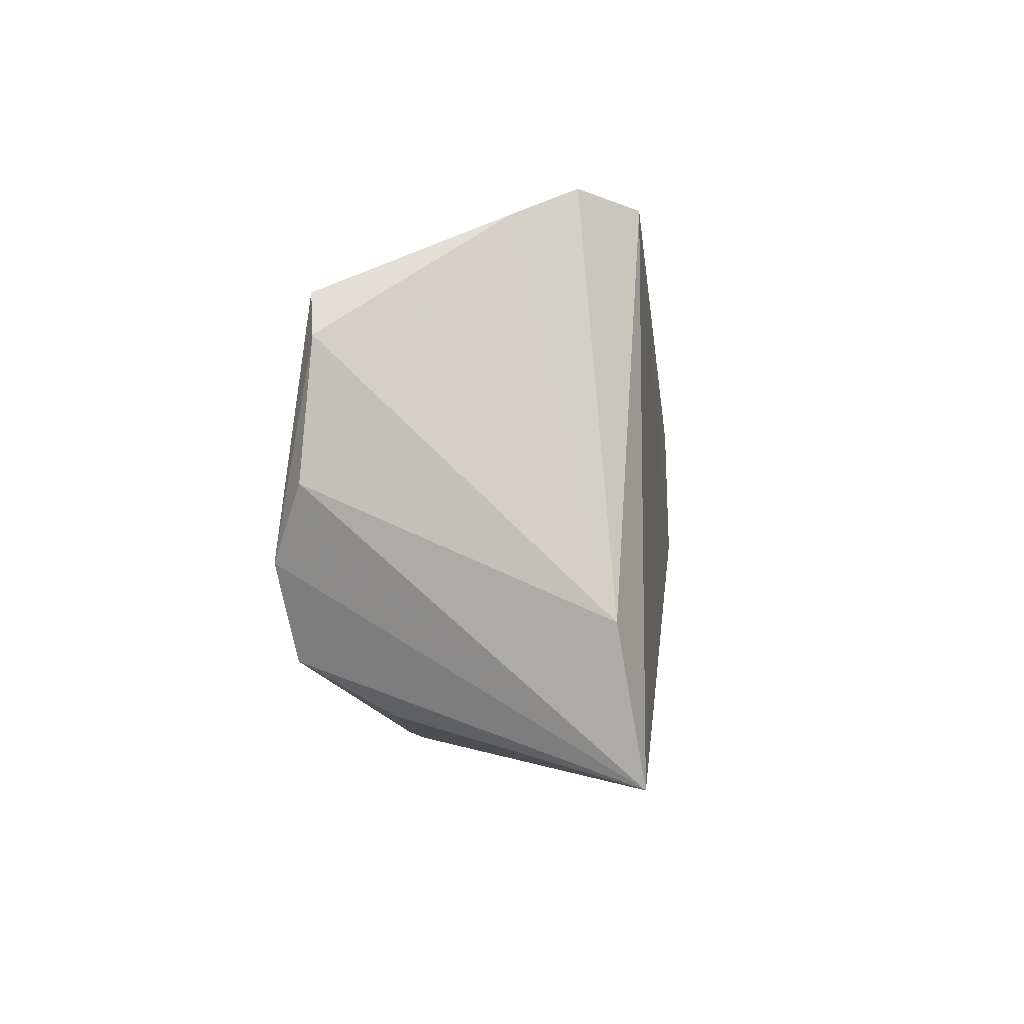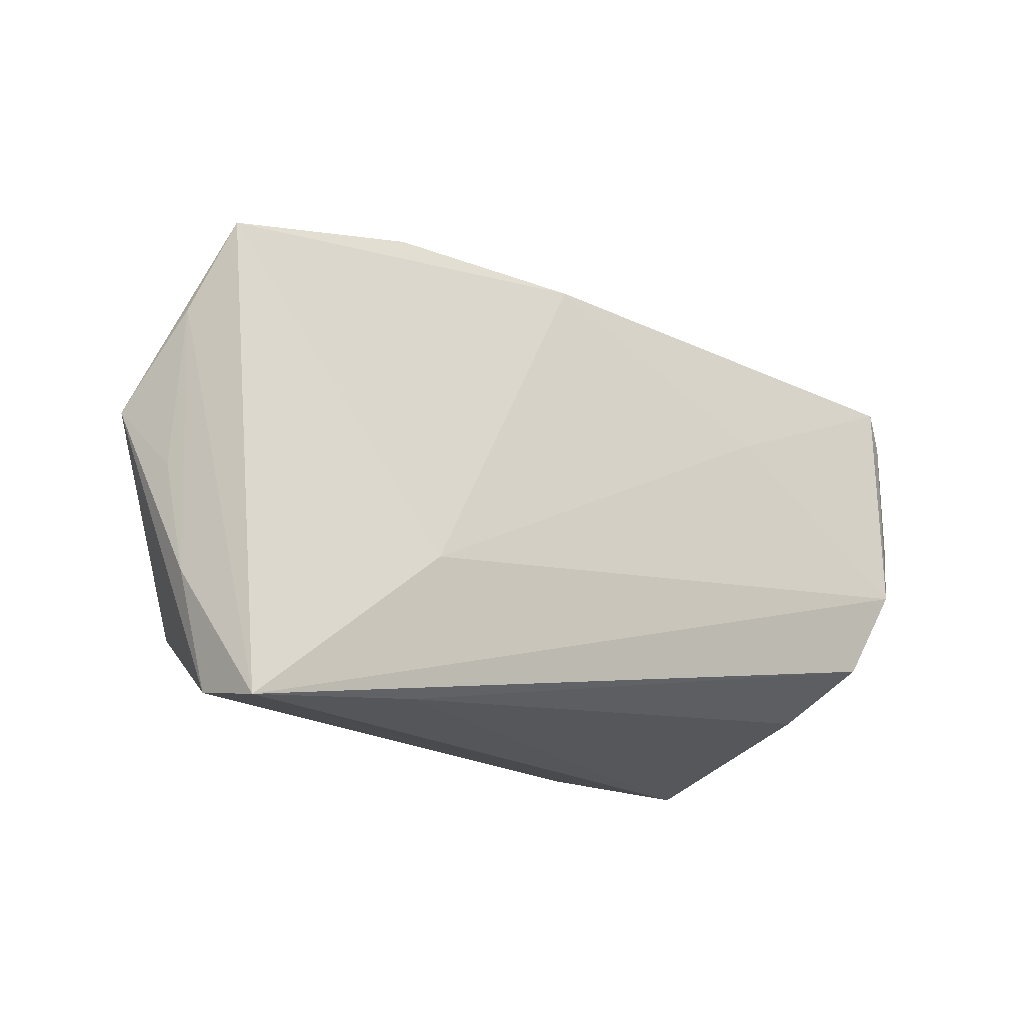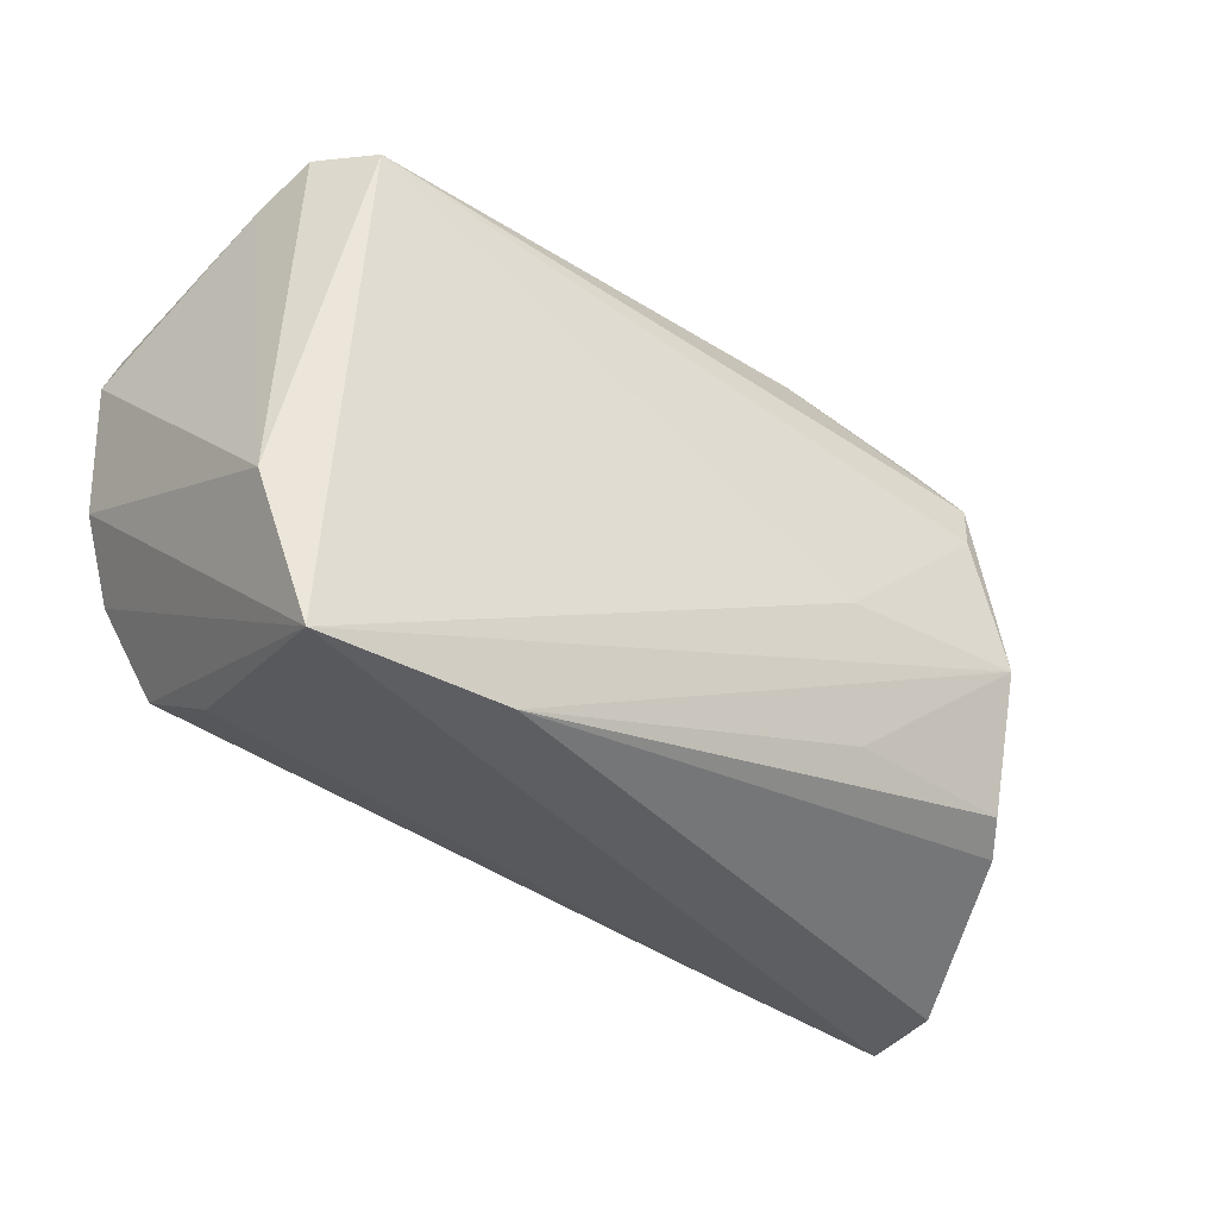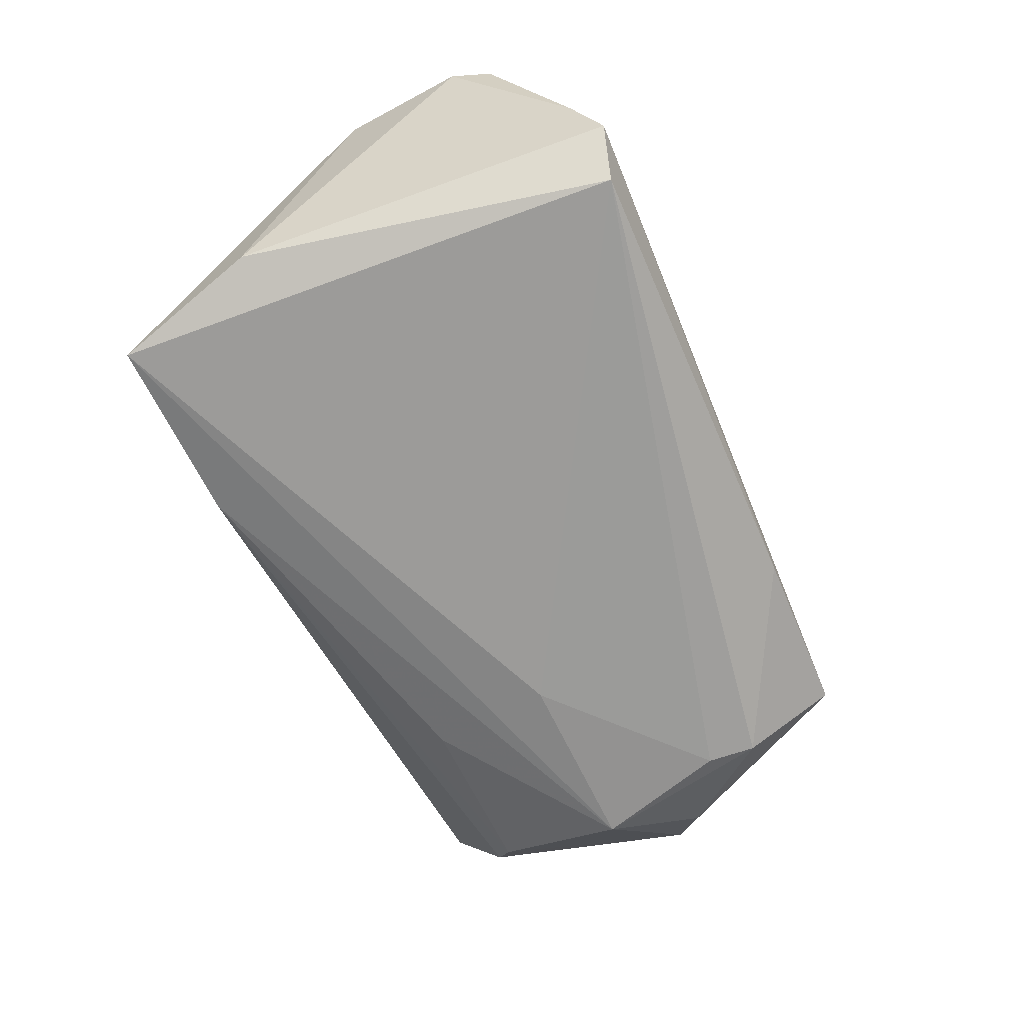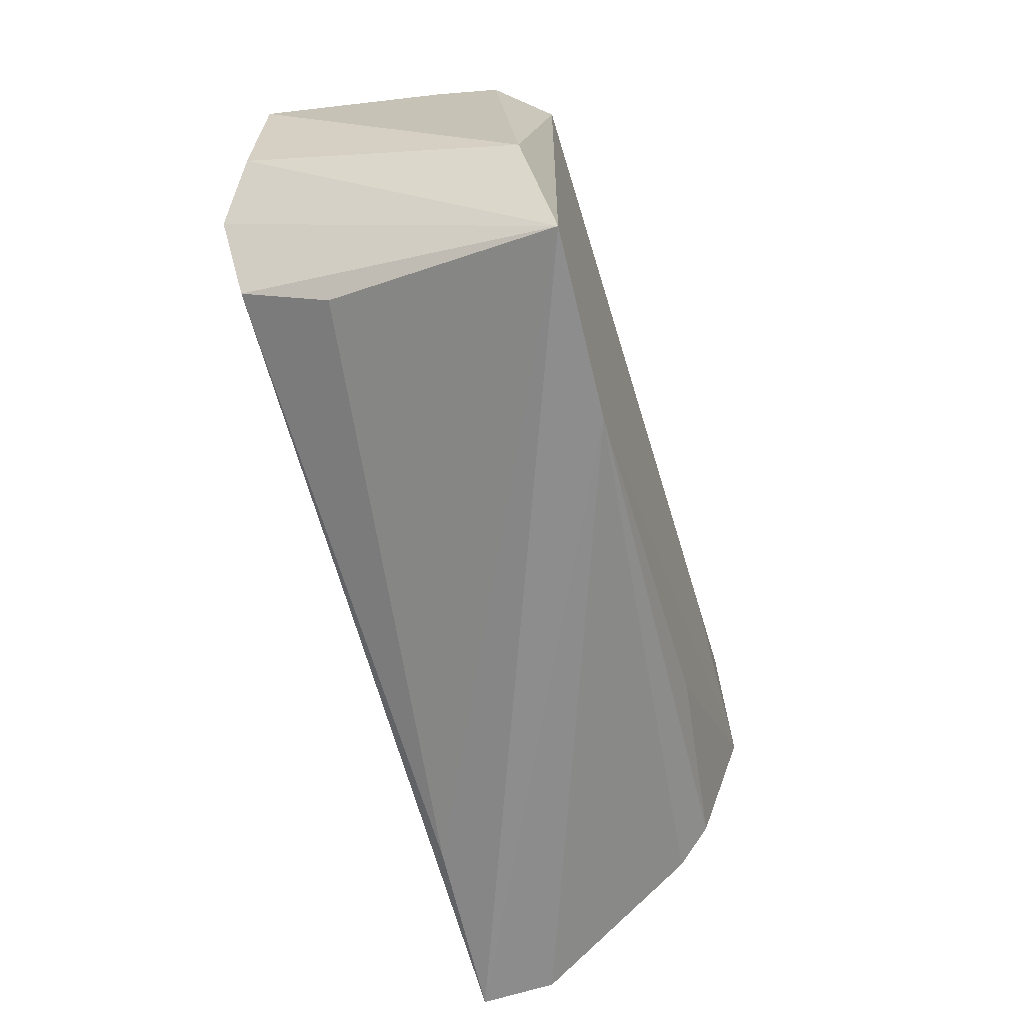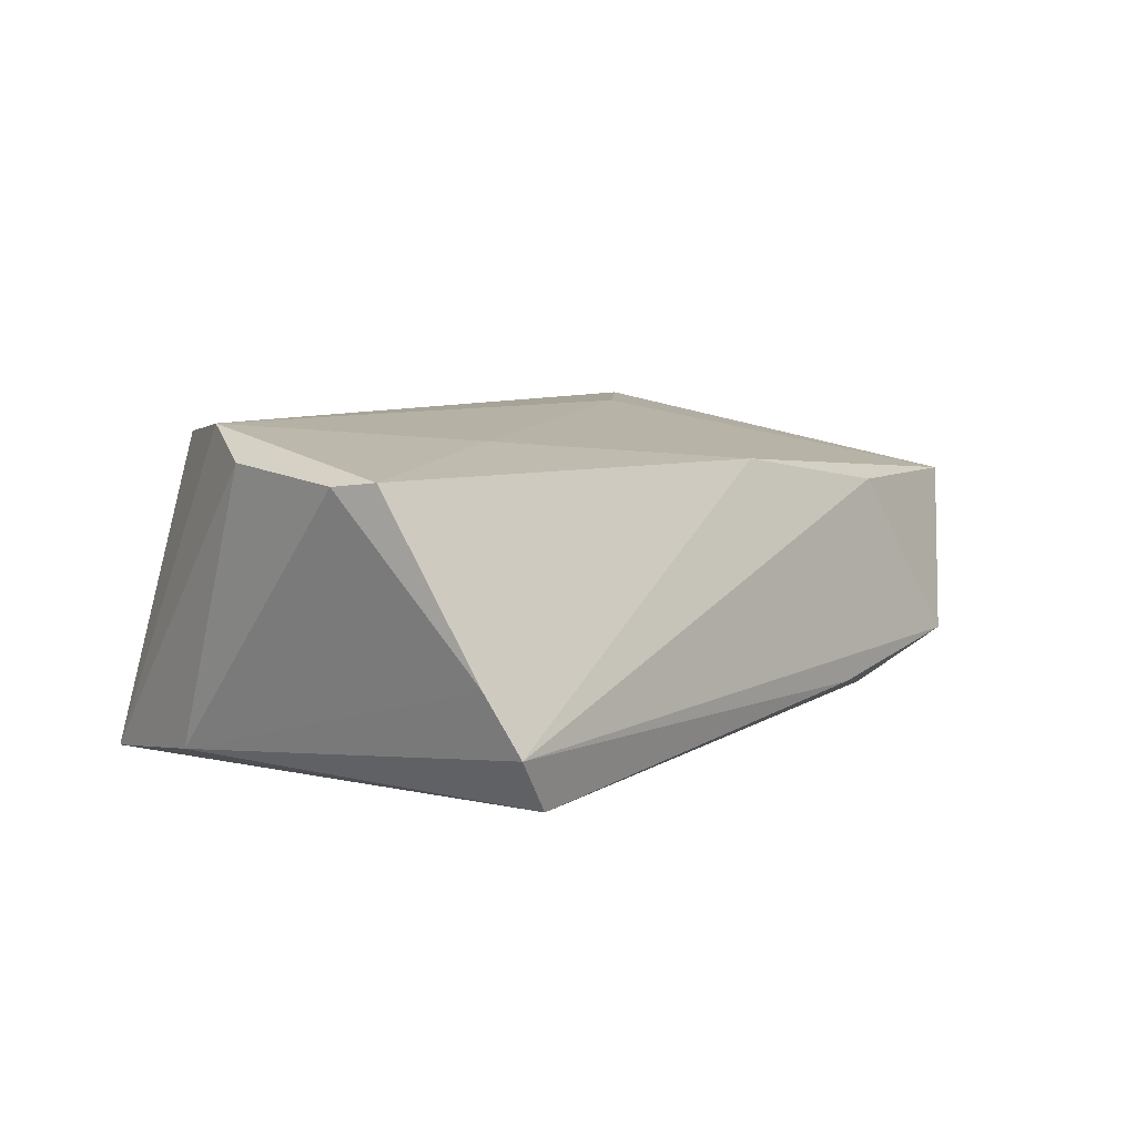
<metadata>
{"format":"obj","ext":"obj","renderer":"f3d","projection":"perspective","resolution":1024,"background":"white","views":[{"elev":-3.2,"azim":96.6,"up":"+Y"},{"elev":-15.2,"azim":-38.6,"up":"+Y"},{"elev":-36.5,"azim":146.5,"up":"+Y"},{"elev":-68.9,"azim":113.5,"up":"+Z"},{"elev":-64.7,"azim":107.8,"up":"+Y"},{"elev":6.9,"azim":129.5,"up":"+Z"}]}
</metadata>
<code>
v -0.01852 0.03286 -0.01308
v 0.055 0.001028 0.01719
v 0.05649 0.01705 0.01549
v 0.04513 -0.03249 -0.01976
v -0.05684 -0.0172 0.01009
v -0.05721 -0.003976 0.006498
v 0.02569 0.0111 0.01853
v 0.02144 -0.03173 -0.0179
v -0.04099 0.02055 -0.01759
v -0.03981 0.01449 -0.01878
v -0.05567 0.01532 0.006846
v -0.03114 -0.03043 0.01939
v -0.004551 0.02714 0.01565
v 0.04655 0.03446 -0.01248
v -0.05352 -0.03249 0.02097
v -0.04539 -0.01872 -0.01284
v -0.0231 -0.01909 -0.01634
v 0.05039 -0.01398 -0.01695
v -0.05925 0.003875 -0.001714
v 0.04905 0.03121 -0.00519
v 0.04236 -0.0246 0.008691
v -0.05236 0.02563 0.01185
v -0.02039 -0.003019 -0.02
v -0.05305 0.00833 -0.009477
v 0.04444 -0.0184 0.0195
v 0.05036 -0.00744 0.02097
v -0.05445 -0.03123 0.01194
v 0.05467 0.02196 0.01605
v -0.02814 0.02954 0.01187
v -0.02856 -0.01341 0.02097
v -0.0419 0.03254 -0.008883
v -0.04815 -0.02132 -0.008466
v -0.04457 -0.002253 -0.0187
v 0.04117 0.03289 -0.01905
f 4 34 18
f 19 31 24
f 24 33 19
f 19 33 16
f 23 34 4
f 4 33 23
f 9 24 31
f 33 24 9
f 2 18 3
f 4 18 2
f 4 25 21
f 14 18 34
f 29 14 31
f 8 33 4
f 4 15 8
f 15 27 8
f 1 9 31
f 34 9 1
f 31 14 1
f 1 14 34
f 10 23 33
f 33 9 10
f 34 23 10
f 10 9 34
f 26 25 4
f 4 2 26
f 15 25 26
f 26 2 3
f 12 25 15
f 12 21 25
f 12 15 4
f 4 21 12
f 15 26 30
f 30 26 7
f 6 11 19
f 22 11 15
f 15 30 22
f 22 29 31
f 22 31 19
f 19 11 22
f 3 18 20
f 18 14 20
f 19 27 5
f 5 27 15
f 5 6 19
f 15 11 5
f 11 6 5
f 17 16 33
f 33 8 17
f 17 8 16
f 16 8 32
f 32 8 27
f 19 16 32
f 32 27 19
f 28 26 3
f 7 26 28
f 3 20 28
f 28 20 14
f 7 28 13
f 14 29 13
f 13 28 14
f 13 30 7
f 29 22 13
f 13 22 30

</code>
